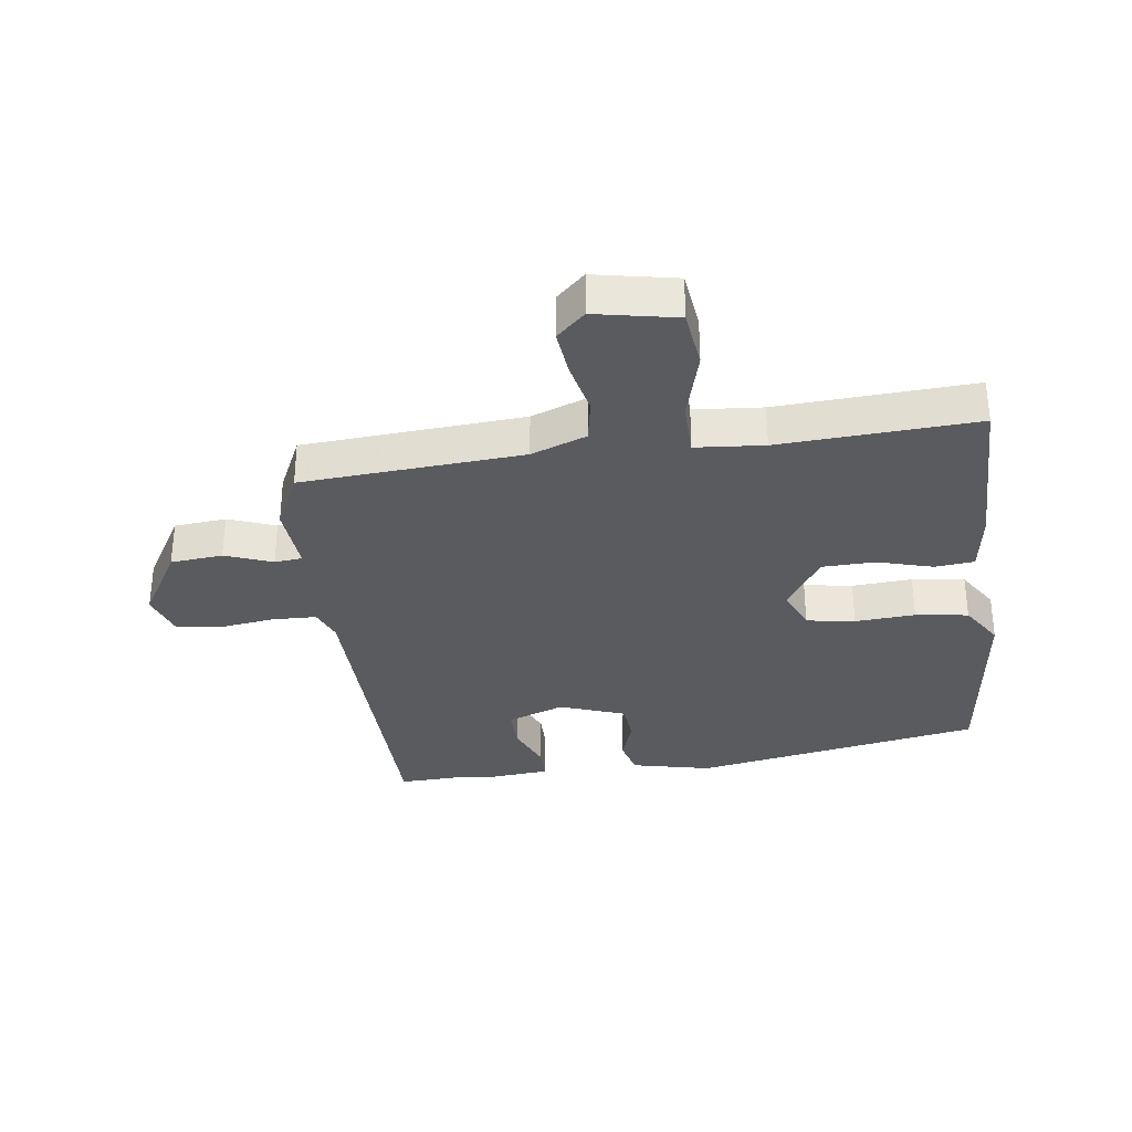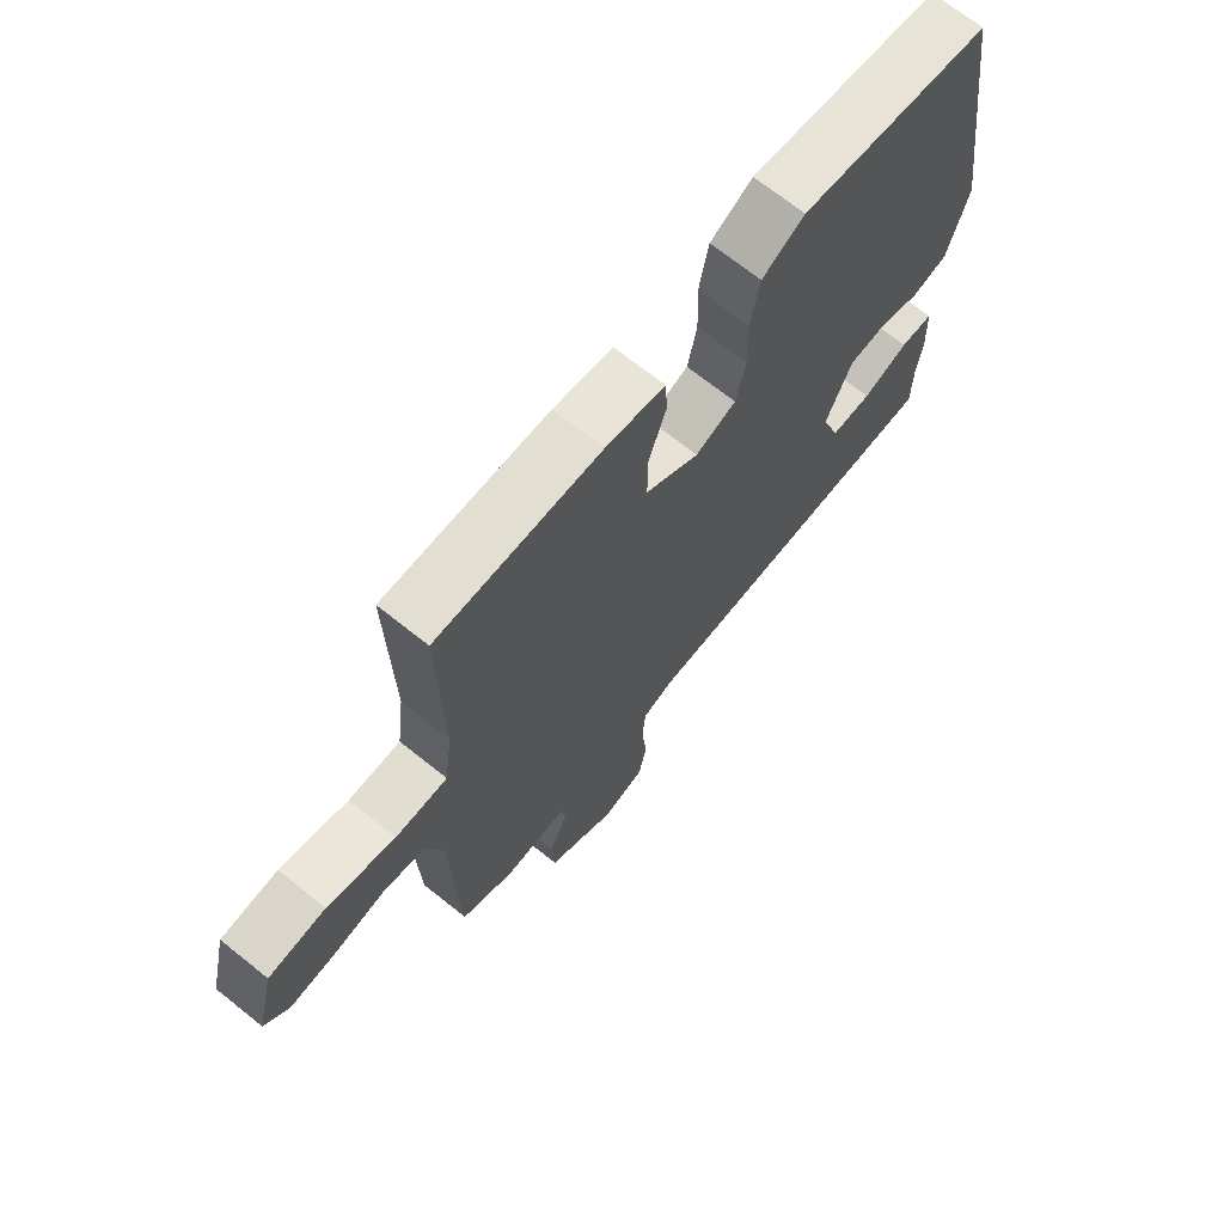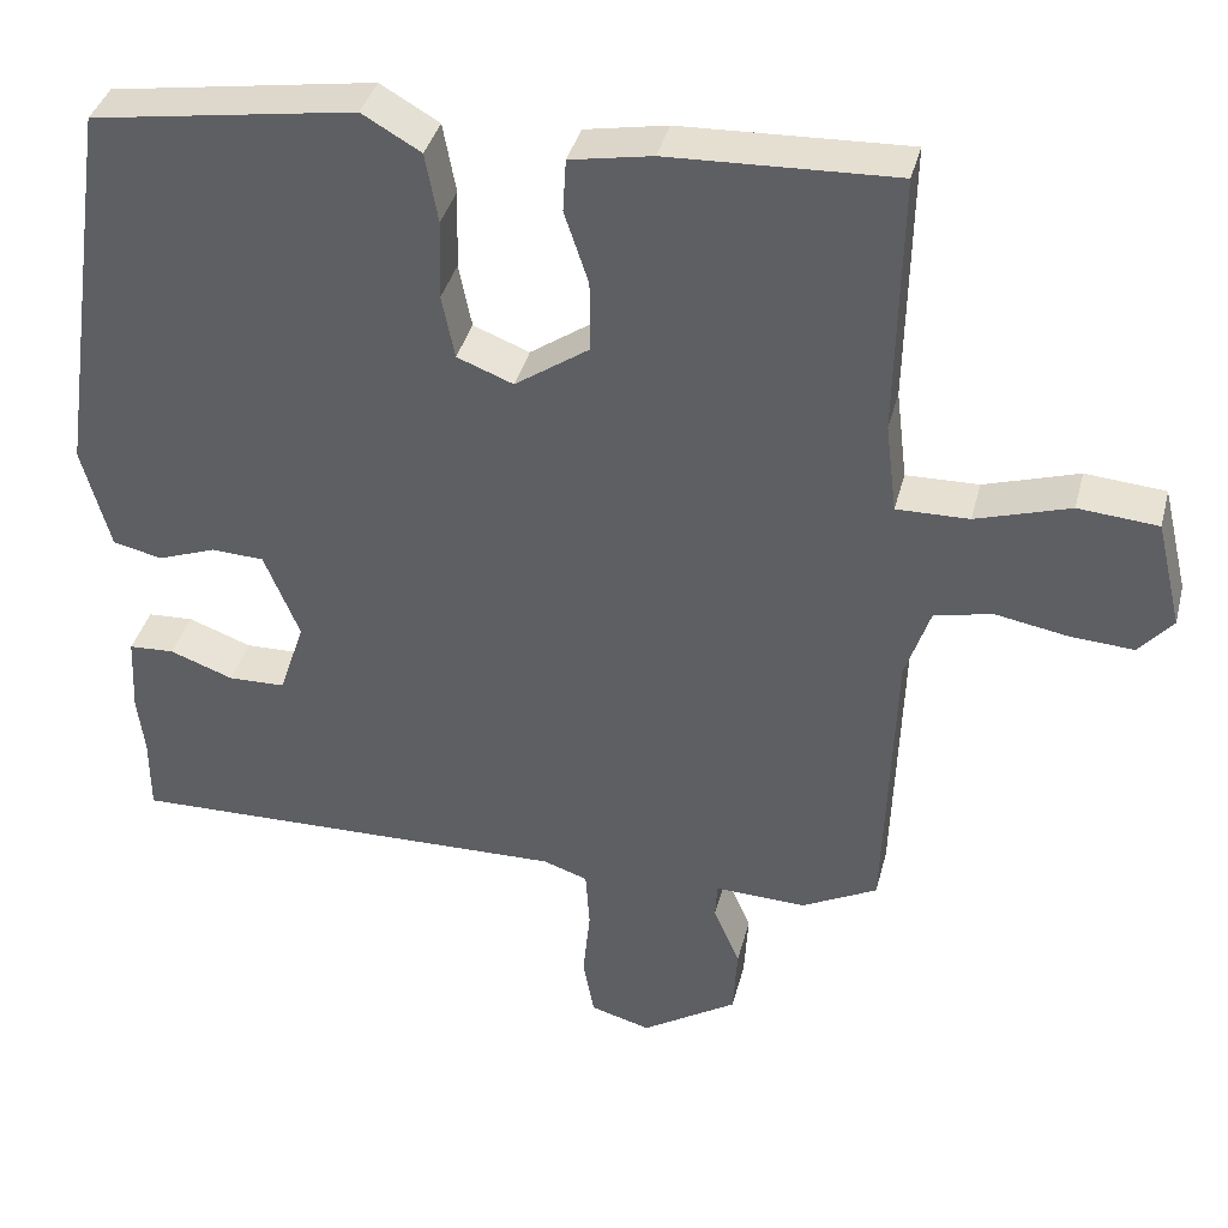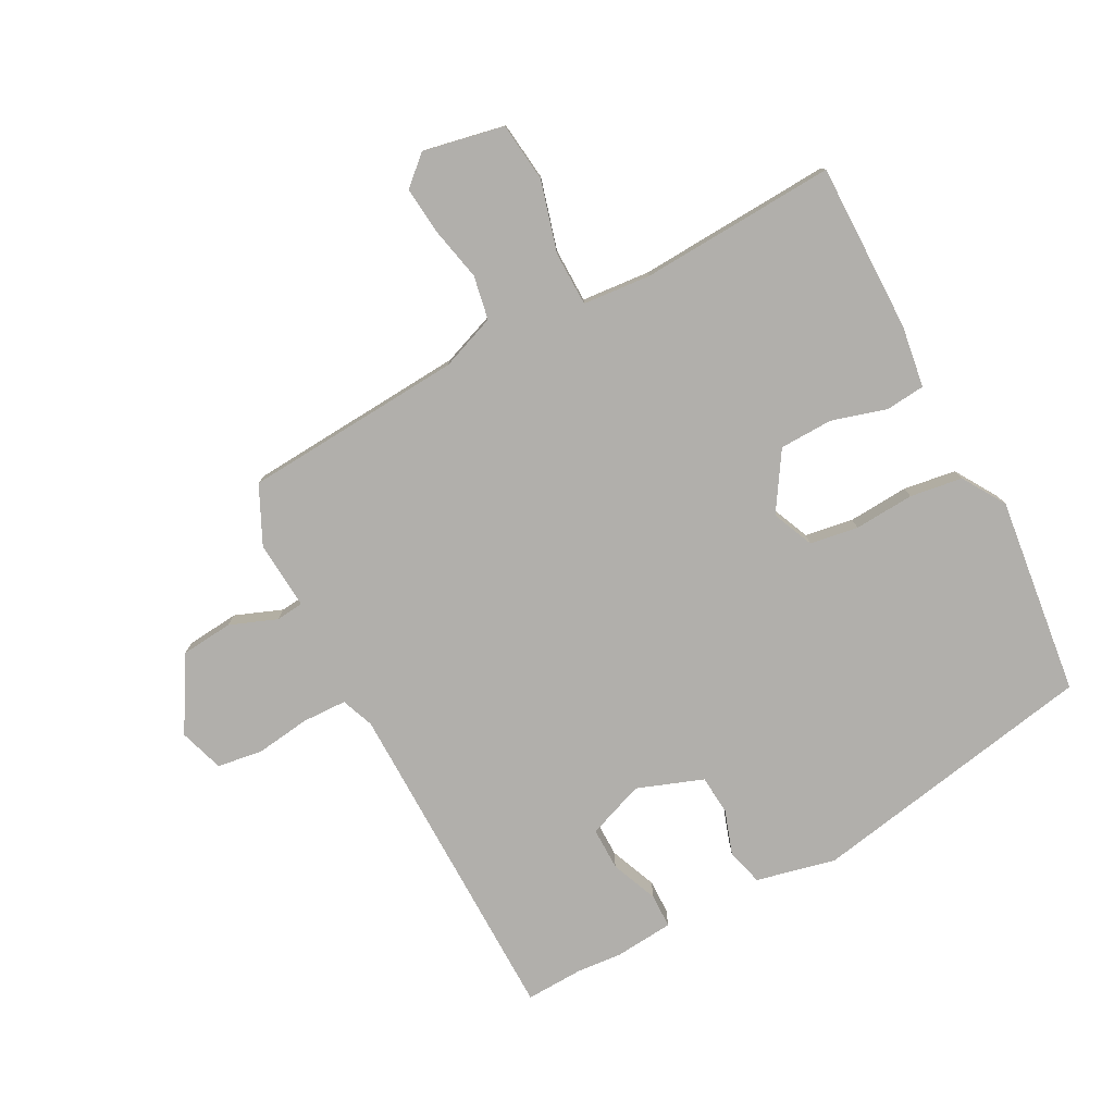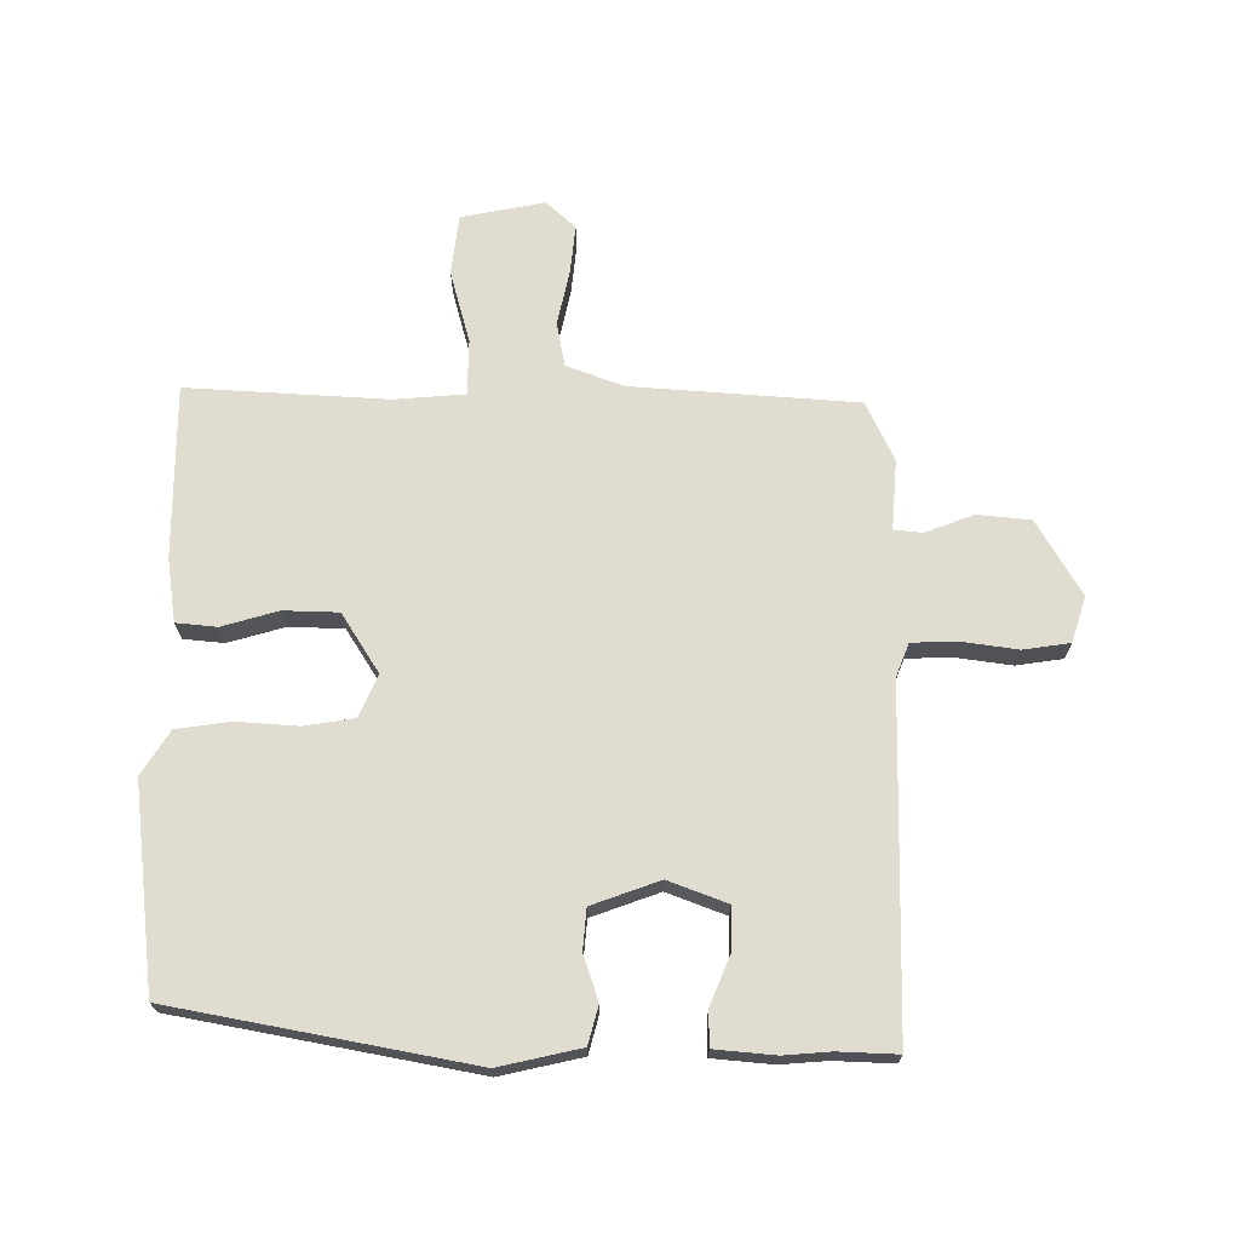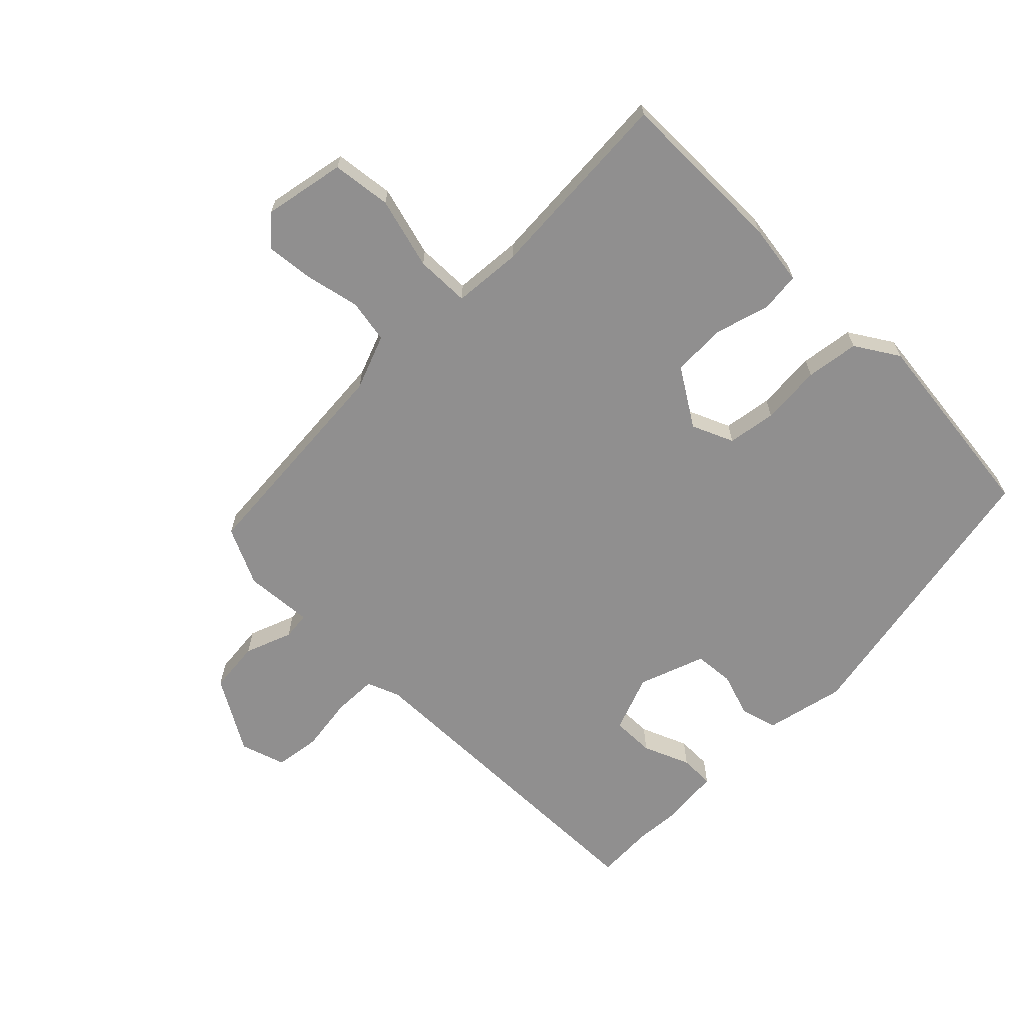
<metadata>
{"format":"obj","ext":"obj","renderer":"f3d","projection":"perspective","resolution":1024,"background":"white","views":[{"elev":-32.5,"azim":-80.1,"up":"+Y"},{"elev":70.1,"azim":-51.4,"up":"+Z"},{"elev":38.4,"azim":-165.8,"up":"+Z"},{"elev":-78.3,"azim":-60.0,"up":"+Y"},{"elev":69.6,"azim":92.5,"up":"+Y"},{"elev":-65.4,"azim":-42.5,"up":"+Y"}]}
</metadata>
<code>
v -0.476 0.07 0.547
v -0.195 0.07 0.535
v -0.093 0.07 0.516
v -0.089 0.07 0.45
v -0.119 0.07 0.36
v -0.12 0.07 0.271
v -0.027 0.07 0.207
v 0.043 0.07 0.234
v 0.059 0.07 0.314
v 0.056 0.07 0.414
v 0.072 0.07 0.501
v 0.145 0.07 0.543
v 0.473 0.07 0.491
v 0.544 0.07 0.007
v 0.509 0.07 -0.124
v 0.447 0.07 -0.138
v 0.375 0.07 -0.111
v 0.309 0.07 -0.114
v 0.265 0.07 -0.222
v 0.297 0.07 -0.318
v 0.368 0.07 -0.32
v 0.447 0.07 -0.291
v 0.504 0.07 -0.294
v 0.509 0.07 -0.392
v 0.5 0.07 -0.467
v 0.5 0.07 -0.563
v -0.054 0.07 -0.55
v -0.109 0.07 -0.569
v -0.114 0.07 -0.643
v -0.105 0.07 -0.734
v -0.119 0.07 -0.809
v -0.194 0.07 -0.83
v -0.313 0.07 -0.754
v -0.318 0.07 -0.667
v -0.285 0.07 -0.59
v -0.288 0.07 -0.544
v -0.402 0.07 -0.548
v -0.496 0.07 -0.499
v -0.508 0.07 -0.132
v -0.539 0.07 -0.039
v -0.611 0.07 -0.023
v -0.701 0.07 -0.039
v -0.78 0.07 -0.044
v -0.822 0.07 0.005
v -0.79 0.07 0.139
v -0.691 0.07 0.147
v -0.574 0.07 0.11
v -0.484 0.07 0.108
v -0.47 0.07 0.221
v -0.476 0 0.547
v -0.195 0 0.535
v -0.093 0 0.516
v -0.089 0 0.45
v -0.119 0 0.36
v -0.12 0 0.271
v -0.027 0 0.207
v 0.043 0 0.234
v 0.059 0 0.314
v 0.056 0 0.414
v 0.072 0 0.501
v 0.145 0 0.543
v 0.473 0 0.491
v 0.544 0 0.007
v 0.509 0 -0.124
v 0.447 0 -0.138
v 0.375 0 -0.111
v 0.309 0 -0.114
v 0.265 0 -0.222
v 0.297 0 -0.318
v 0.368 0 -0.32
v 0.447 0 -0.291
v 0.504 0 -0.294
v 0.509 0 -0.392
v 0.5 0 -0.467
v 0.5 0 -0.563
v -0.054 0 -0.55
v -0.109 0 -0.569
v -0.114 0 -0.643
v -0.105 0 -0.734
v -0.119 0 -0.809
v -0.194 0 -0.83
v -0.313 0 -0.754
v -0.318 0 -0.667
v -0.285 0 -0.59
v -0.288 0 -0.544
v -0.402 0 -0.548
v -0.496 0 -0.499
v -0.508 0 -0.132
v -0.539 0 -0.039
v -0.611 0 -0.023
v -0.701 0 -0.039
v -0.78 0 -0.044
v -0.822 0 0.005
v -0.79 0 0.139
v -0.691 0 0.147
v -0.574 0 0.11
v -0.484 0 0.108
v -0.47 0 0.221
f 44 45 46 47
f 44 47 48
f 41 42 43 44
f 41 44 48
f 40 41 48
f 39 40 48
f 36 37 38 39
f 36 39 48 49
f 32 33 34 35
f 32 35 36
f 29 30 31 32
f 28 29 32 36
f 27 28 36 49
f 25 26 27 49
f 21 22 23 24
f 20 21 24 25
f 14 15 16 17
f 14 17 18
f 13 14 18
f 12 13 18 19
f 9 10 11 12
f 8 9 12 19
f 2 3 4 5
f 2 5 6
f 1 2 6
f 49 1 6
f 20 25 49
f 20 49 6 7
f 7 8 19 20
f 96 95 94 93
f 97 96 93
f 93 92 91 90
f 97 93 90
f 97 90 89
f 97 89 88
f 88 87 86 85
f 98 97 88 85
f 84 83 82 81
f 85 84 81
f 81 80 79 78
f 85 81 78 77
f 98 85 77 76
f 98 76 75 74
f 73 72 71 70
f 74 73 70 69
f 66 65 64 63
f 67 66 63
f 67 63 62
f 68 67 62 61
f 61 60 59 58
f 68 61 58 57
f 54 53 52 51
f 55 54 51
f 55 51 50
f 55 50 98
f 98 74 69
f 56 55 98 69
f 69 68 57 56
f 1 50 51 2
f 2 51 52 3
f 3 52 53 4
f 4 53 54 5
f 5 54 55 6
f 6 55 56 7
f 7 56 57 8
f 8 57 58 9
f 9 58 59 10
f 10 59 60 11
f 11 60 61 12
f 12 61 62 13
f 13 62 63 14
f 14 63 64 15
f 15 64 65 16
f 16 65 66 17
f 17 66 67 18
f 18 67 68 19
f 19 68 69 20
f 20 69 70 21
f 21 70 71 22
f 22 71 72 23
f 23 72 73 24
f 24 73 74 25
f 25 74 75 26
f 26 75 76 27
f 27 76 77 28
f 28 77 78 29
f 29 78 79 30
f 30 79 80 31
f 31 80 81 32
f 32 81 82 33
f 33 82 83 34
f 34 83 84 35
f 35 84 85 36
f 36 85 86 37
f 37 86 87 38
f 38 87 88 39
f 39 88 89 40
f 40 89 90 41
f 41 90 91 42
f 42 91 92 43
f 43 92 93 44
f 44 93 94 45
f 45 94 95 46
f 46 95 96 47
f 47 96 97 48
f 48 97 98 49
f 49 98 50 1

</code>
